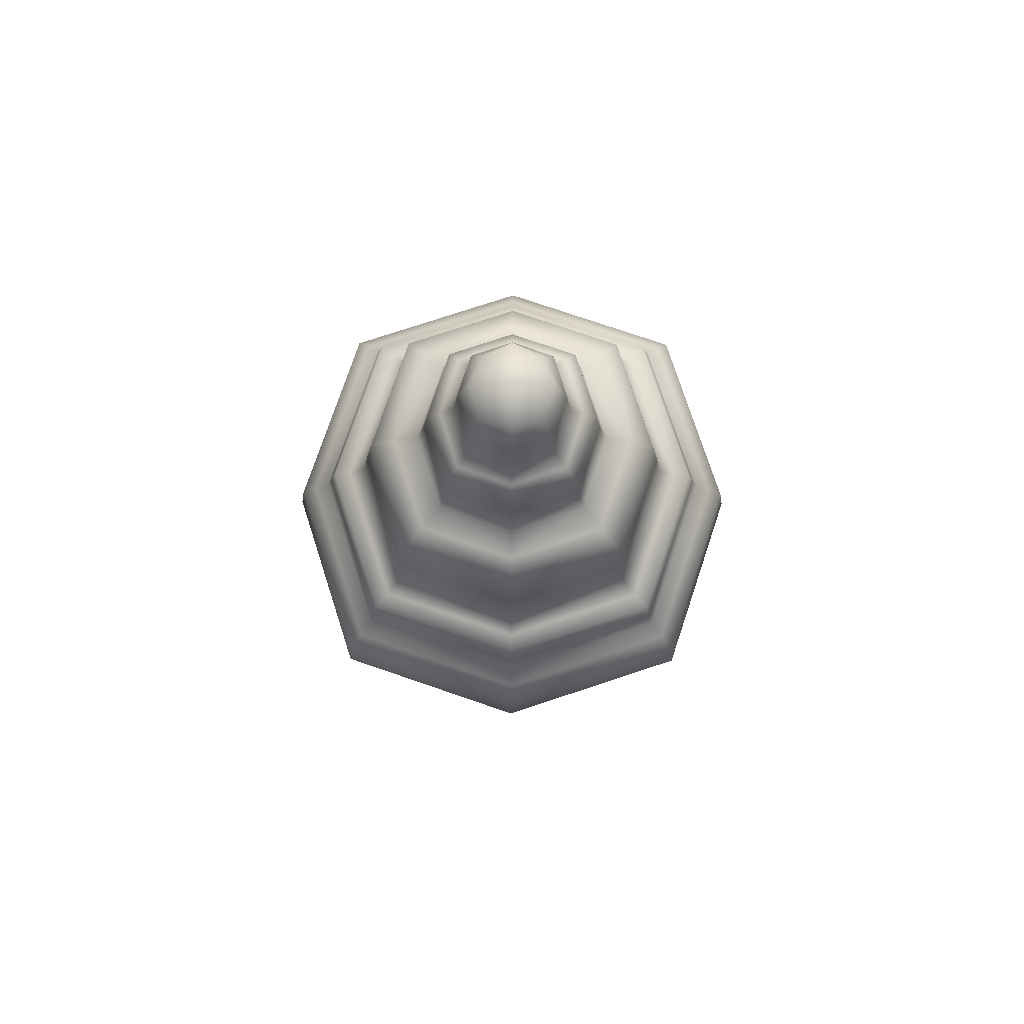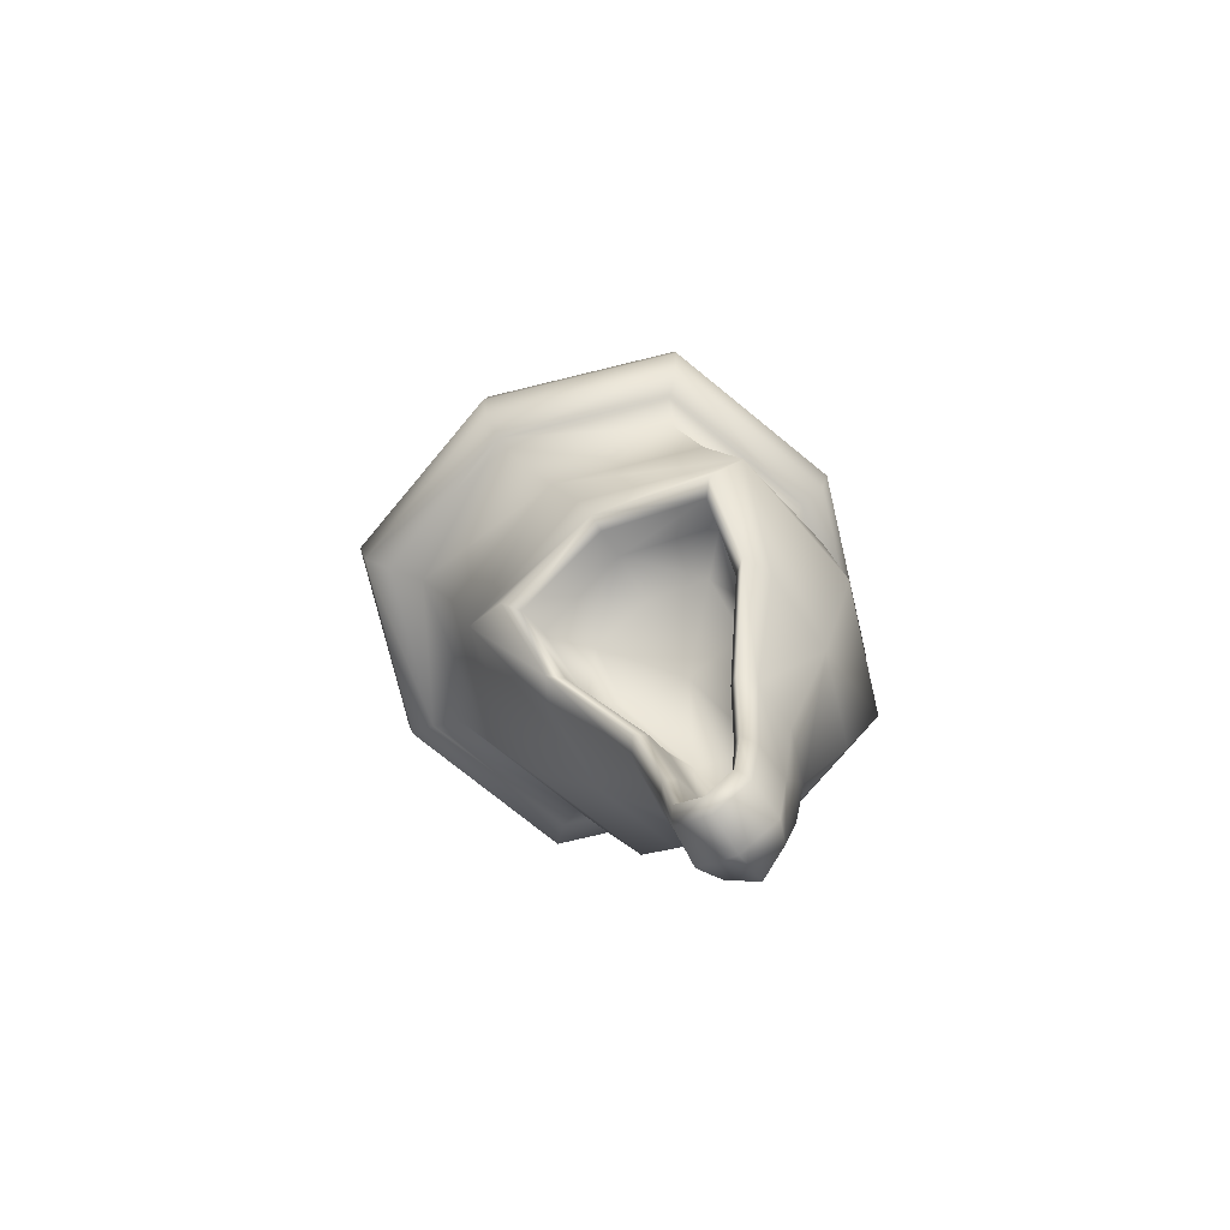
<metadata>
{"format":"obj","ext":"obj","renderer":"f3d","projection":"perspective","resolution":1024,"background":"white","views":[{"elev":75.3,"azim":-89.7,"up":"+Y"},{"elev":-73.8,"azim":32.0,"up":"+Y"}]}
</metadata>
<code>
g Buccinidae_Shell
v 0.2714 -0.06337 0.2097
v 0.1894 0.000189 0.05606
v 0.2122 -0.06267 0.03522
v 0.2497 1.4e-05 0.2338
v 0.2701 0.02114 0.2419
v 0.2026 0.02114 0.04223
v 0.226 0.0364 0.01884
v 0.3013 0.0364 0.2419
v 0.3117 0.08217 0.2419
v 0 0.02114 -0.02432
v 0.008646 9.6e-05 -0.003239
v 0 0.0364 -0.0555
v 0.2338 0.08217 0.01105
v 0.2287 0.1318 0.01607
v 0 0.08217 -0.06589
v 0.3049 0.1318 0.2419
v 0.226 0.0364 0.01884
v 0 0.0364 -0.0555
v -0.226 0.0364 0.01884
v 0.2846 0.1586 0.2419
v -0.2338 0.08217 0.01105
v -0.2287 0.1318 0.01607
v 0 0.1318 -0.0592
v 0 0.1586 -0.0391
v 0.2134 0.1586 0.03114
v 0.1982 0.1781 0.04621
v 0.2642 0.1781 0.2419
v -0.3117 0.08217 0.2419
v -0.226 0.0364 0.01884
v -0.3049 0.1318 0.2419
v -0.3013 0.0364 0.2419
v -0.2701 0.02114 0.2419
v -0.2026 0.02114 0.04223
v -0.2846 0.1586 0.2419
v -0.2134 0.1586 0.03114
v -0.1982 0.1781 0.04621
v -0.2642 0.1781 0.2419
v 0 0.1781 -0.01901
v 0 0.2058 -0.01231
v 0.1931 0.2058 0.05124
v 0.2574 0.2058 0.2419
v 0.2642 0.1781 0.2419
v 0.1982 0.1781 0.4375
v 0.1876 0.2297 0.05667
v 0.2846 0.1586 0.2419
v -0.1931 0.2058 0.05124
v -0.2574 0.2058 0.2419
v -0.1876 0.2297 0.05667
v -0.2642 0.1781 0.2419
v -0.1982 0.1781 0.4375
v -0.2846 0.1586 0.2419
v 0 0.2297 -0.005063
v 0 0.2377 0.01668
v 0.1713 0.2377 0.07298
v 0.155 0.2574 0.08928
v 0.2284 0.2377 0.2419
v 0.2067 0.2574 0.2419
v -0.1713 0.2377 0.07298
v -0.155 0.2574 0.08928
v -0.2284 0.2377 0.2419
v -0.2067 0.2574 0.2419
v 0.1995 0.3166 0.2419
v -0.1995 0.3166 0.2419
v 0 0.2574 0.03842
v 0 0.3166 0.04566
v 0.1496 0.3166 0.09472
v 0.1418 0.3758 0.1025
v 0.1418 0.3758 0.1025
v 0.189 0.3758 0.2419
v 0 0.3758 0.05611
v 0 0.3955 0.08743
v 0.1577 0.3955 0.2419
v -0.1418 0.3758 0.1025
v -0.1496 0.3166 0.09472
v -0.1418 0.3758 0.1025
v -0.189 0.3758 0.2419
v -0.1577 0.3955 0.2419
v 0.1183 0.3955 0.126
v 0.09477 0.4106 0.1495
v 0.1264 0.4106 0.2419
v -0.1183 0.3955 0.126
v -0.09477 0.4106 0.1495
v -0.1264 0.4106 0.2419
v 0 0.4106 0.1188
v 0.1159 0.4558 0.2419
v 0.08693 0.4558 0.1574
v 0.1264 0.4106 0.2419
v -0.1159 0.4558 0.2419
v -0.1264 0.4106 0.2419
v -0.08693 0.4558 0.1574
v 0.1264 0.4106 0.2419
v 0.09477 0.4106 0.3342
v 0.1577 0.3955 0.2419
v 0.1183 0.3955 0.3577
v 0.1418 0.3758 0.3812
v 0 0.3955 0.3963
v 0.189 0.3758 0.2419
v 0.1995 0.3166 0.2419
v 0.1496 0.3166 0.389
v 0.155 0.2574 0.3945
v 0 0.3166 0.4381
v 0.2067 0.2574 0.2419
v 0.2284 0.2377 0.2419
v 0 0.3758 0.4276
v -0.1418 0.3758 0.3812
v 0.08693 0.4558 0.3264
v 0 0.4558 0.3545
v 0.08271 0.501 0.3221
v 0 0.4106 0.365
v -0.09477 0.4106 0.3342
v -0.1183 0.3955 0.3577
v -0.1577 0.3955 0.2419
v -0.189 0.3758 0.2419
v -0.1264 0.4106 0.2419
v -0.1995 0.3166 0.2419
v -0.1496 0.3166 0.389
v -0.155 0.2574 0.3945
v -0.2067 0.2574 0.2419
v -0.2284 0.2377 0.2419
v -0.08693 0.4558 0.3264
v -0.08271 0.501 0.3221
v 0 0.2574 0.4453
v 0 0.2377 0.4671
v -0.1713 0.2377 0.4108
v -0.1876 0.2297 0.4271
v 0 0.501 0.3489
v 0 0.5161 0.332
v 0.1713 0.2377 0.4108
v 0.1876 0.2297 0.4271
v 0 0.2297 0.4888
v 0 0.2058 0.4961
v -0.2502 0.2297 0.2419
v -0.1876 0.2297 0.05667
v -0.1713 0.2377 0.07298
v -0.1931 0.2058 0.05124
v -0.1931 0.2058 0.4325
v 0.2502 0.2297 0.2419
v 0.1876 0.2297 0.05667
v 0.1713 0.2377 0.07298
v 0.1931 0.2058 0.05124
v 0.1931 0.2058 0.4325
v 0 0.1781 0.5028
v 0 0.1586 0.5228
v -0.2134 0.1586 0.4526
v -0.2287 0.1318 0.4677
v -0.3049 0.1318 0.2419
v -0.3117 0.08217 0.2419
v 0.2134 0.1586 0.4526
v 0.2287 0.1318 0.4677
v 0.3049 0.1318 0.2419
v 0.3117 0.08217 0.2419
v 0 0.1318 0.5429
v 0 0.08217 0.5496
v -0.2338 0.08217 0.4727
v -0.226 0.0364 0.4649
v -0.3013 0.0364 0.2419
v -0.2701 0.02114 0.2419
v 0.2338 0.08217 0.4727
v 0.226 0.0364 0.4649
v 0.3013 0.0364 0.2419
v 0.2701 0.02114 0.2419
v 0 0.0364 0.5392
v 0 0.02114 0.5081
v 0.2026 0.02114 0.4415
v 0.1894 -0.000301 0.4116
v 0.2497 1.4e-05 0.2338
v 0.2714 -0.06337 0.2097
v -0.2026 0.02114 0.4415
v -0.172 -0.000773 0.4115
v -0.2323 -0.000546 0.2337
v -0.1721 -0.000178 0.05597
v -0.2026 0.02114 0.04223
v 0 0.02114 -0.02432
v 0.008723 -0.000628 0.4708
v 0.03489 -0.06594 0.4421
v -0.1426 -0.06652 0.384
v -0.1226 -0.1571 0.366
v 0.2123 -0.06463 0.384
v 0.2506 -0.1535 0.366
v 0.2805 -0.1511 0.1778
v 0.2254 -0.1501 0.01581
v 0.2122 -0.06267 0.03522
v 0.06101 -0.1338 0.4206
v 0.06959 -0.1634 0.4046
v -0.07065 -0.187 0.3765
v -0.06127 -0.2529 0.2922
v -0.05538 -0.1875 0.3561
v -0.07867 -0.2497 0.2581
v 0.2094 -0.184 0.3764
v 0.1987 -0.2506 0.2921
v 0.1938 -0.1848 0.356
v 0.2162 -0.2472 0.2582
v -0.04396 -0.2498 0.2766
v 0.1812 -0.2477 0.2765
v -0.01276 -0.3494 0.1865
v 0.1489 -0.3488 0.1865
v 0.01496 -0.3394 0.1969
v -0.03831 -0.2331 0.2393
v 0.1211 -0.3389 0.197
v 0.1752 -0.231 0.2393
v 0.00113 -0.3474 0.2081
v 0.01992 -0.4565 0.1809
v 0.007112 -0.4638 0.1639
v 0.02072 -0.5551 0.1653
v 0.002844 -0.4662 0.116
v 0.01945 -0.321 0.161
v 0.03268 -0.4433 0.1701
v 0.03143 -0.3032 0.125
v -0.01175 -0.2151 0.2032
v -0.008024 -0.1743 0.2703
v -0.0504 -0.172 0.3173
v 0.04002 -0.5266 0.1698
v 0.03039 -0.5438 0.1818
v 0.06786 -0.5729 0.1821
v 0.0175 -0.5588 0.116
v 0.06786 -0.5897 0.116
v 0.03103 -0.5348 0.08005
v 0.0191 -0.4662 0.06844
v 0.06786 -0.5588 0.06684
v 0.1047 -0.5348 0.08005
v 0.06786 -0.5855 0.1658
v 0.115 -0.5551 0.1653
v 0.1182 -0.5588 0.116
v 0.1329 -0.4662 0.116
v 0.1166 -0.4662 0.06844
v 0.1286 -0.4638 0.1639
v 0.1158 -0.4565 0.181
v 0.1053 -0.5438 0.1818
v 0.09561 -0.5266 0.1698
v 0.135 -0.3468 0.2082
v 0.103 -0.4433 0.1702
v 0.06782 -0.5544 0.1697
v 0.06769 -0.5325 0.1336
v 0.09226 -0.5052 0.1338
v 0.04312 -0.5052 0.1338
v 0.08537 -0.4708 0.1073
v 0.04981 -0.4708 0.1072
v 0.06756 -0.4875 0.09771
v 0.1163 -0.3205 0.1612
v 0.1041 -0.3029 0.1251
v 0.1484 -0.2136 0.2032
v 0.1456 -0.1727 0.2703
v 0.1885 -0.1694 0.3172
v 0 0.0364 -0.0555
v -0.2026 0.02114 0.04223
v 0.1329 -0.4662 0.116
v 0.1286 -0.4638 0.1639
v 0.1489 -0.3488 0.1865
v 0.1535 -0.3492 0.1236
v 0.1322 -0.3491 0.06102
v 0.002844 -0.4662 0.116
v -0.01276 -0.3494 0.1865
v 0.007112 -0.4638 0.1639
v -0.01742 -0.3498 0.1236
v 0.003913 -0.3494 0.06092
v 0.08271 0.501 0.1616
v 0.08693 0.4558 0.1574
v 0.1103 0.501 0.2419
v 0.09337 0.5161 0.2419
v 0.07003 0.5161 0.1743
v 0.05735 0.5323 0.187
v 0.07003 0.5161 0.3095
v 0.05735 0.5323 0.2968
v 0.07646 0.5323 0.2419
v 0.07082 0.5808 0.2419
v 0.05312 0.5808 0.1912
v 0.03935 0.6167 0.2043
v 0.05312 0.6293 0.2419
v 0 0.6455 0.2419
v 0 0.6293 0.1912
v -0.03935 0.6167 0.2043
v 0.03935 0.6167 0.2794
v 0.05312 0.5808 0.2926
v 0 0.5808 0.3095
v 0 0.5323 0.3151
v -0.05735 0.5323 0.2968
v 0 0.6293 0.2926
v -0.03935 0.6167 0.2794
v -0.05312 0.6293 0.2419
v -0.07082 0.5808 0.2419
v -0.05312 0.5808 0.1912
v -0.05735 0.5323 0.187
v -0.05312 0.5808 0.2926
v -0.07646 0.5323 0.2419
v -0.09337 0.5161 0.2419
v -0.07003 0.5161 0.1743
v -0.08271 0.501 0.1616
v -0.07003 0.5161 0.3095
v -0.1103 0.501 0.2419
v -0.08693 0.4558 0.1574
v 0.06959 -0.1634 0.4046
v -0.05538 -0.1875 0.3561
v -0.07065 -0.187 0.3765
v 0.0694 -0.1653 0.3826
v 0.1938 -0.1848 0.356
v 0.2094 -0.184 0.3764
v -0.03831 -0.2331 0.2393
v -0.04396 -0.2498 0.2766
v -0.05538 -0.1875 0.3561
v -0.0504 -0.172 0.3173
v 0.1752 -0.231 0.2393
v 0.1885 -0.1694 0.3172
v 0.1938 -0.1848 0.356
v 0.1812 -0.2477 0.2765
v 0.06922 -0.1502 0.3432
v 0.0689 -0.153 0.2812
v -0.008024 -0.1743 0.2703
v -0.0504 -0.172 0.3173
v -0.05538 -0.1875 0.3561
v 0.0694 -0.1653 0.3826
v 0.1938 -0.1848 0.356
v 0.1885 -0.1694 0.3172
v 0.1456 -0.1727 0.2703
v 0.0689 -0.153 0.2812
v -0.2019 -0.06561 0.2094
v -0.172 -0.000773 0.4115
v -0.1426 -0.06652 0.384
v -0.2323 -0.000546 0.2337
v -0.1226 -0.1571 0.366
v -0.1721 -0.000178 0.05597
v -0.1593 -0.1545 0.1774
v -0.08462 -0.2475 0.1464
v -0.1045 -0.1523 0.01522
v -0.07867 -0.2497 0.2581
v -0.01276 -0.3494 0.1865
v -0.01742 -0.3498 0.1236
v 0.003913 -0.3494 0.06092
v -0.1429 -0.06414 0.03483
v 0.03458 -0.06304 -0.02313
v 0.008646 9.6e-05 -0.003239
v 0.1894 0.000189 0.05606
v 0.2122 -0.06267 0.03522
v 0.2254 -0.1501 0.01581
v -0.04645 -0.2461 0.03354
v 0.06852 -0.245 -0.003855
v 0.06036 -0.1506 -0.03851
v 0.06803 -0.3492 0.04009
v 0.06786 -0.4662 0.0526
v 0.0191 -0.4662 0.06844
v 0.03103 -0.5348 0.08005
v 0.06786 -0.5588 0.06684
v 0.1047 -0.5348 0.08005
v 0.1166 -0.4662 0.06844
v 0.1322 -0.3491 0.06102
v 0.1836 -0.2446 0.03394
v 0.222 -0.2453 0.1467
v 0.2805 -0.1511 0.1778
v 0.1535 -0.3492 0.1236
v 0.2506 -0.1535 0.366
v 0.1489 -0.3488 0.1865
v 0.2162 -0.2472 0.2582
v 0.09856 -0.4232 0.1345
v 0.1163 -0.3205 0.1612
v 0.1211 -0.3389 0.197
v 0.103 -0.4433 0.1702
v 0.1041 -0.3029 0.1251
v 0.09561 -0.5266 0.1698
v 0.09071 -0.4055 0.09842
v 0.09226 -0.5052 0.1338
v 0.08537 -0.4708 0.1073
v 0.06828 -0.2084 0.1912
v 0.0689 -0.153 0.2812
v 0.1456 -0.1727 0.2703
v 0.1484 -0.2136 0.2032
v -0.008024 -0.1743 0.2703
v -0.01175 -0.2151 0.2032
v 0.1041 -0.3029 0.1251
v 0.03143 -0.3032 0.125
v 0.0677 -0.2971 0.113
v 0.06751 -0.3996 0.08636
v 0.09071 -0.4055 0.09842
v 0.0444 -0.4055 0.09834
v 0.08537 -0.4708 0.1073
v 0.04981 -0.4708 0.1072
v 0.06756 -0.4875 0.09771
v 0 0.4558 0.1292
v 0 0.4106 0.1188
v 0.09477 0.4106 0.1495
v 0.08693 0.4558 0.1574
v -0.09477 0.4106 0.1495
v -0.08693 0.4558 0.1574
v 0.08271 0.501 0.1616
v -0.08271 0.501 0.1616
v 0 0.501 0.1348
v 0 0.5161 0.1517
v 0.07003 0.5161 0.1743
v -0.07003 0.5161 0.1743
v 0.05735 0.5323 0.187
v -0.05735 0.5323 0.187
v 0 0.5323 0.1687
v 0 0.5808 0.1743
v 0.05312 0.5808 0.1912
v -0.05312 0.5808 0.1912
v 0.03935 0.6167 0.2043
v -0.03935 0.6167 0.2043
v 0 0.6293 0.1912
v 0.03681 -0.4232 0.1344
v 0.03268 -0.4433 0.1701
v 0.01496 -0.3394 0.1969
v 0.01945 -0.321 0.161
v 0.04002 -0.5266 0.1698
v 0.03143 -0.3032 0.125
v 0.04312 -0.5052 0.1338
v 0.0444 -0.4055 0.09834
v 0.04981 -0.4708 0.1072
g Buccinidae_Shell_0
f 3 2 1
f 2 4 1
f 4 2 5
f 2 6 5
f 6 7 5
f 7 8 5
f 8 7 9
f 6 2 10
f 7 6 10
f 2 11 10
f 12 7 10
f 7 13 9
f 13 14 9
f 14 13 15
f 14 16 9
f 13 17 15
f 17 18 15
f 18 19 15
f 16 14 20
f 19 21 15
f 21 22 15
f 23 14 15
f 22 23 15
f 14 23 24
f 23 22 24
f 14 25 20
f 25 14 24
f 25 26 20
f 26 25 24
f 26 27 20
f 22 21 28
f 21 29 28
f 30 22 28
f 29 31 28
f 31 29 32
f 29 33 32
f 22 30 34
f 35 22 34
f 22 35 24
f 36 35 34
f 35 36 24
f 37 36 34
f 38 26 24
f 36 38 24
f 26 38 39
f 38 36 39
f 40 26 39
f 26 40 41
f 42 26 41
f 43 42 41
f 44 40 39
f 42 43 45
f 36 46 39
f 46 36 47
f 46 48 39
f 36 49 47
f 49 50 47
f 50 49 51
f 52 44 39
f 48 52 39
f 44 52 53
f 52 48 53
f 54 44 53
f 55 54 53
f 54 55 56
f 55 57 56
f 48 58 53
f 58 59 53
f 59 58 60
f 61 59 60
f 57 55 62
f 59 61 63
f 59 64 53
f 64 55 53
f 64 59 65
f 55 64 65
f 55 66 62
f 66 55 65
f 66 67 62
f 68 66 65
f 67 69 62
f 70 68 65
f 67 70 71
f 69 67 72
f 73 70 65
f 74 73 65
f 59 74 65
f 74 59 63
f 75 74 63
f 70 75 71
f 76 75 63
f 75 76 77
f 67 78 72
f 78 67 71
f 78 79 72
f 79 78 71
f 79 80 72
f 81 75 77
f 75 81 71
f 82 81 77
f 81 82 71
f 83 82 77
f 84 79 71
f 82 84 71
f 79 86 85
f 87 79 85
f 82 89 88
f 90 82 88
f 92 91 85
f 91 92 93
f 92 94 93
f 94 95 93
f 94 92 96
f 95 94 96
f 95 97 93
f 97 95 98
f 95 99 98
f 99 100 98
f 99 95 101
f 100 99 101
f 100 102 98
f 102 100 103
f 104 95 96
f 95 104 101
f 105 104 96
f 104 105 101
f 106 92 85
f 92 106 107
f 108 106 85
f 106 108 107
f 92 109 96
f 109 92 107
f 109 110 96
f 110 109 107
f 111 105 96
f 110 111 96
f 105 111 112
f 111 110 112
f 113 105 112
f 110 114 112
f 105 113 115
f 114 110 88
f 116 105 115
f 117 116 115
f 105 116 101
f 116 117 101
f 118 117 115
f 117 118 119
f 120 110 107
f 110 120 88
f 121 120 107
f 120 121 88
f 117 122 101
f 122 117 123
f 122 100 101
f 100 122 123
f 124 117 119
f 117 124 123
f 125 124 119
f 124 125 123
f 126 121 107
f 121 126 127
f 108 126 107
f 126 108 127
f 128 100 123
f 129 128 123
f 100 128 103
f 128 129 103
f 125 130 123
f 130 129 123
f 130 125 131
f 129 130 131
f 132 125 119
f 133 132 119
f 134 133 119
f 132 133 47
f 125 132 47
f 133 135 47
f 136 125 47
f 125 136 131
f 50 136 47
f 136 50 131
f 129 137 103
f 137 138 103
f 138 139 103
f 138 137 41
f 137 129 41
f 140 138 41
f 129 141 41
f 141 129 131
f 141 43 41
f 43 141 131
f 50 142 131
f 142 43 131
f 142 50 143
f 43 142 143
f 50 144 143
f 144 145 143
f 144 50 51
f 145 144 51
f 146 145 51
f 145 146 147
f 148 43 143
f 149 148 143
f 43 148 45
f 148 149 45
f 149 150 45
f 150 149 151
f 145 152 143
f 152 149 143
f 152 145 153
f 149 152 153
f 154 145 147
f 145 154 153
f 155 154 147
f 154 155 153
f 156 155 147
f 155 156 157
f 149 158 151
f 158 149 153
f 158 159 151
f 159 158 153
f 159 160 151
f 160 159 161
f 155 162 153
f 162 159 153
f 162 155 163
f 159 162 163
f 159 164 161
f 164 159 163
f 164 165 161
f 165 164 163
f 165 166 161
f 166 165 167
f 168 155 157
f 155 168 163
f 168 169 163
f 169 168 157
f 170 169 157
f 171 170 157
f 172 171 157
f 171 172 173
f 11 171 173
f 169 174 163
f 174 165 163
f 174 169 175
f 165 174 175
f 169 176 175
f 176 177 175
f 178 165 175
f 179 178 175
f 165 178 167
f 178 179 167
f 179 180 167
f 180 181 167
f 181 182 167
f 177 183 175
f 183 179 175
f 183 177 184
f 179 183 184
f 177 185 184
f 185 177 186
f 187 185 186
f 177 188 186
f 189 179 184
f 179 189 190
f 189 191 190
f 192 179 190
f 193 187 186
f 191 194 190
f 188 195 186
f 196 192 190
f 197 193 186
f 193 197 198
f 194 199 190
f 199 194 200
f 195 201 186
f 201 197 186
f 201 195 202
f 197 201 202
f 195 203 202
f 203 204 202
f 204 203 205
f 197 206 198
f 207 197 202
f 206 208 198
f 208 209 198
f 209 210 198
f 210 211 198
f 212 207 202
f 204 213 202
f 213 212 202
f 213 204 214
f 212 213 214
f 215 204 205
f 204 215 216
f 217 215 205
f 215 217 216
f 218 217 205
f 217 219 216
f 219 220 216
f 204 221 214
f 221 204 216
f 222 221 216
f 221 222 214
f 220 223 216
f 223 222 216
f 223 220 224
f 222 223 224
f 220 225 224
f 226 222 224
f 222 226 227
f 226 196 227
f 222 228 214
f 228 222 227
f 228 229 214
f 229 228 227
f 196 230 227
f 230 196 190
f 199 230 190
f 230 199 227
f 199 231 227
f 231 229 227
f 229 232 214
f 232 229 233
f 232 212 214
f 212 232 233
f 229 234 233
f 235 212 233
f 234 236 233
f 237 235 233
f 236 238 233
f 238 237 233
f 239 199 200
f 240 239 200
f 241 240 200
f 242 241 200
f 243 242 200
f 29 244 173
f 245 29 173
f 248 247 246
f 249 248 246
f 250 249 246
f 225 250 246
f 253 252 251
f 252 254 251
f 254 255 251
f 255 218 251
f 257 256 85
f 256 258 85
f 258 256 259
f 258 108 85
f 108 258 259
f 256 260 259
f 260 261 259
f 262 108 259
f 263 262 259
f 108 262 127
f 262 263 127
f 261 264 259
f 264 263 259
f 264 261 265
f 263 264 265
f 261 266 265
f 266 267 265
f 267 268 265
f 268 267 269
f 267 270 269
f 270 271 269
f 268 272 265
f 272 268 269
f 273 263 265
f 272 273 265
f 263 273 274
f 273 272 274
f 263 275 127
f 275 263 274
f 275 276 127
f 276 275 274
f 277 272 269
f 272 277 274
f 278 277 269
f 277 278 274
f 271 279 269
f 279 278 269
f 279 271 280
f 278 279 280
f 271 281 280
f 281 282 280
f 278 283 274
f 283 276 274
f 283 278 280
f 276 283 280
f 282 284 280
f 284 276 280
f 284 282 285
f 276 284 285
f 282 286 285
f 286 287 285
f 288 276 285
f 276 288 127
f 288 121 127
f 121 288 285
f 289 121 285
f 287 289 285
f 121 289 88
f 289 287 88
f 287 290 88
f 293 292 291
f 292 294 291
f 294 295 291
f 295 296 291
f 299 298 297
f 300 299 297
f 303 302 301
f 304 303 301
f 307 306 305
f 308 307 305
f 309 308 305
f 310 309 305
f 311 310 305
f 312 311 305
f 313 312 305
f 314 313 305
f 317 316 315
f 316 318 315
f 319 317 315
f 318 320 315
f 321 319 315
f 319 321 322
f 323 321 315
f 321 323 322
f 324 319 322
f 325 324 322
f 326 325 322
f 327 326 322
f 320 328 315
f 328 323 315
f 328 320 329
f 323 328 329
f 320 330 329
f 330 331 329
f 331 332 329
f 332 333 329
f 323 334 322
f 334 327 322
f 334 323 335
f 327 334 335
f 336 323 329
f 333 336 329
f 323 336 335
f 336 333 335
f 337 327 335
f 327 337 338
f 339 327 338
f 340 339 338
f 341 340 338
f 342 341 338
f 343 342 338
f 344 343 338
f 337 344 338
f 344 337 335
f 333 345 335
f 345 344 335
f 345 333 346
f 344 345 346
f 333 347 346
f 348 344 346
f 347 349 346
f 350 348 346
f 349 351 346
f 351 350 346
f 354 353 352
f 355 354 352
f 353 356 352
f 357 355 352
f 356 358 352
f 359 357 352
f 358 360 352
f 360 359 352
f 363 362 361
f 364 363 361
f 362 365 361
f 365 366 361
f 367 364 361
f 366 368 361
f 369 367 361
f 368 369 361
f 367 369 370
f 369 368 370
f 371 367 370
f 368 372 370
f 373 371 370
f 372 374 370
f 375 373 370
f 374 375 370
f 378 377 376
f 379 378 376
f 377 380 376
f 380 381 376
f 382 379 376
f 381 383 376
f 384 382 376
f 383 384 376
f 382 384 385
f 384 383 385
f 386 382 385
f 383 387 385
f 388 386 385
f 387 389 385
f 390 388 385
f 389 390 385
f 388 390 391
f 390 389 391
f 392 388 391
f 389 393 391
f 394 392 391
f 393 395 391
f 396 394 391
f 395 396 391
f 399 398 397
f 400 399 397
f 398 401 397
f 402 400 397
f 401 403 397
f 404 402 397
f 403 405 397
f 405 404 397

</code>
